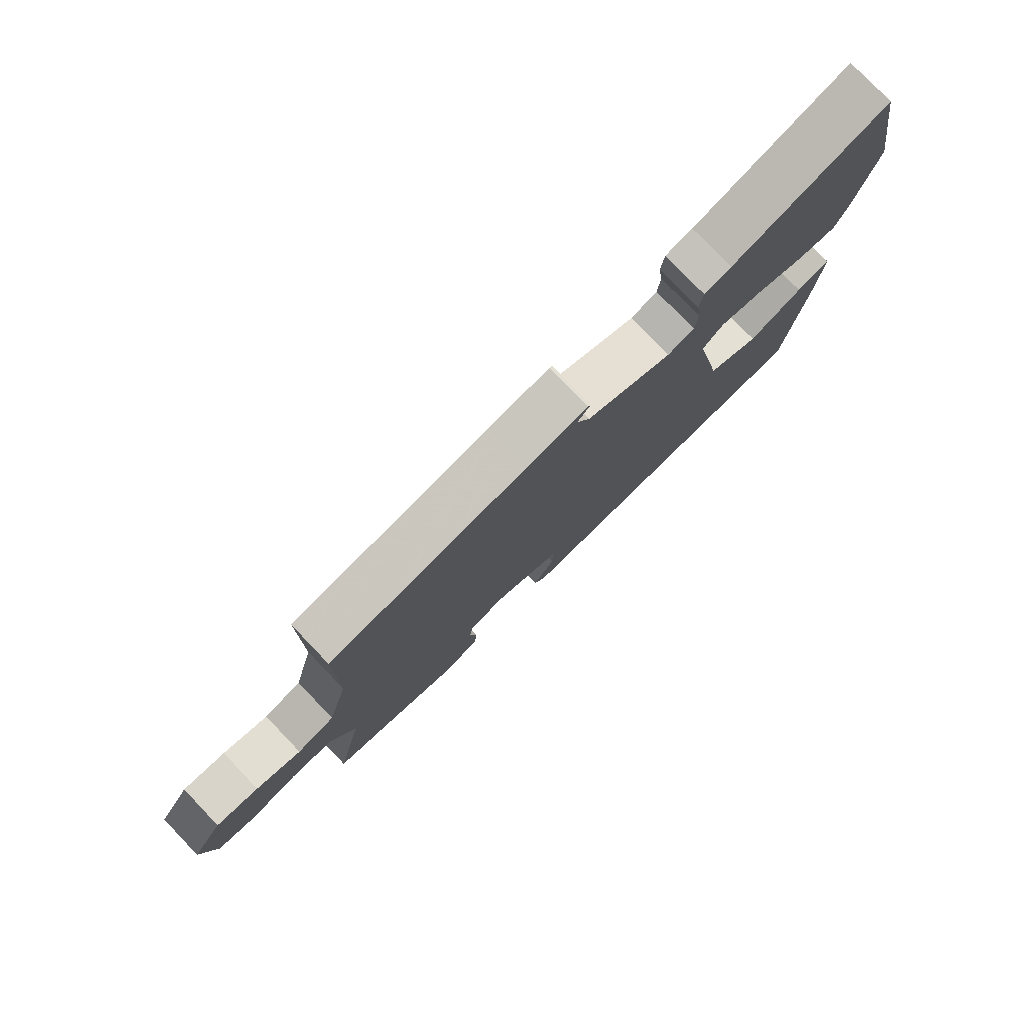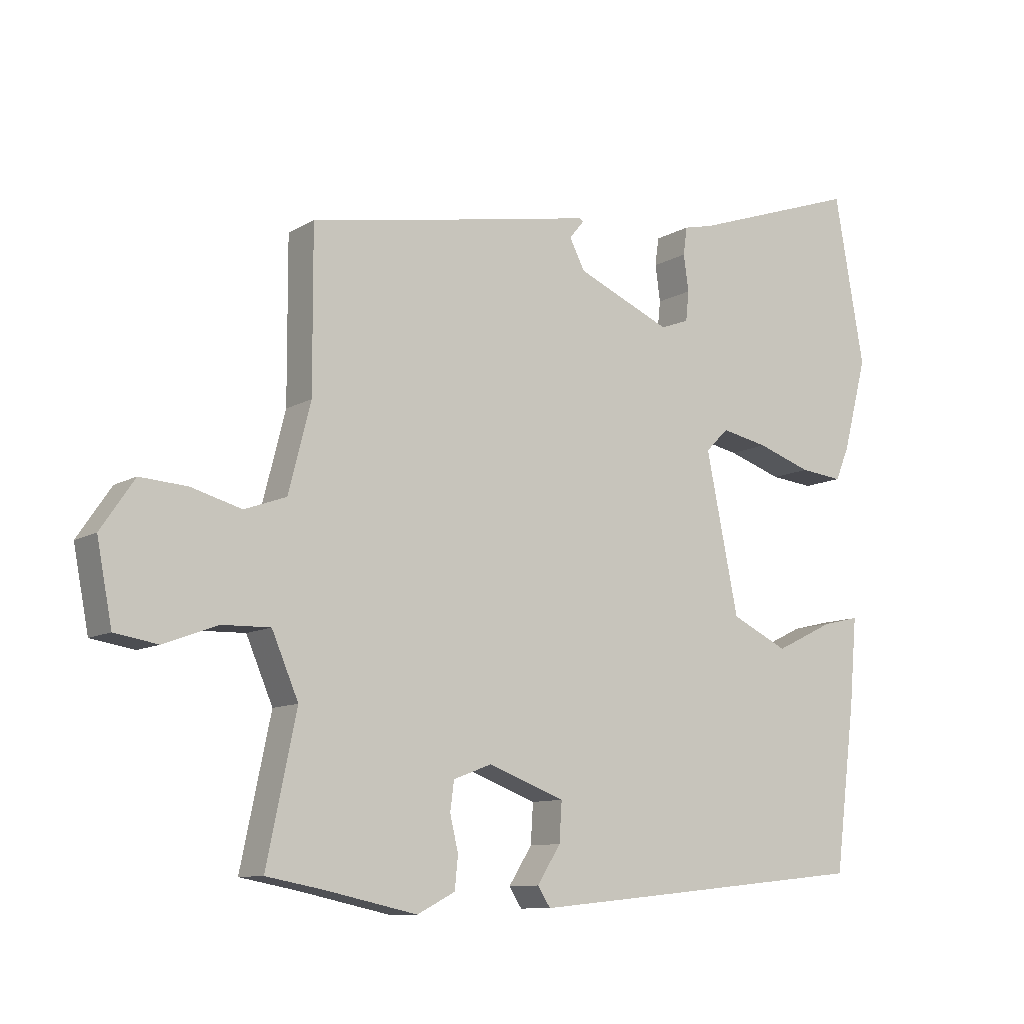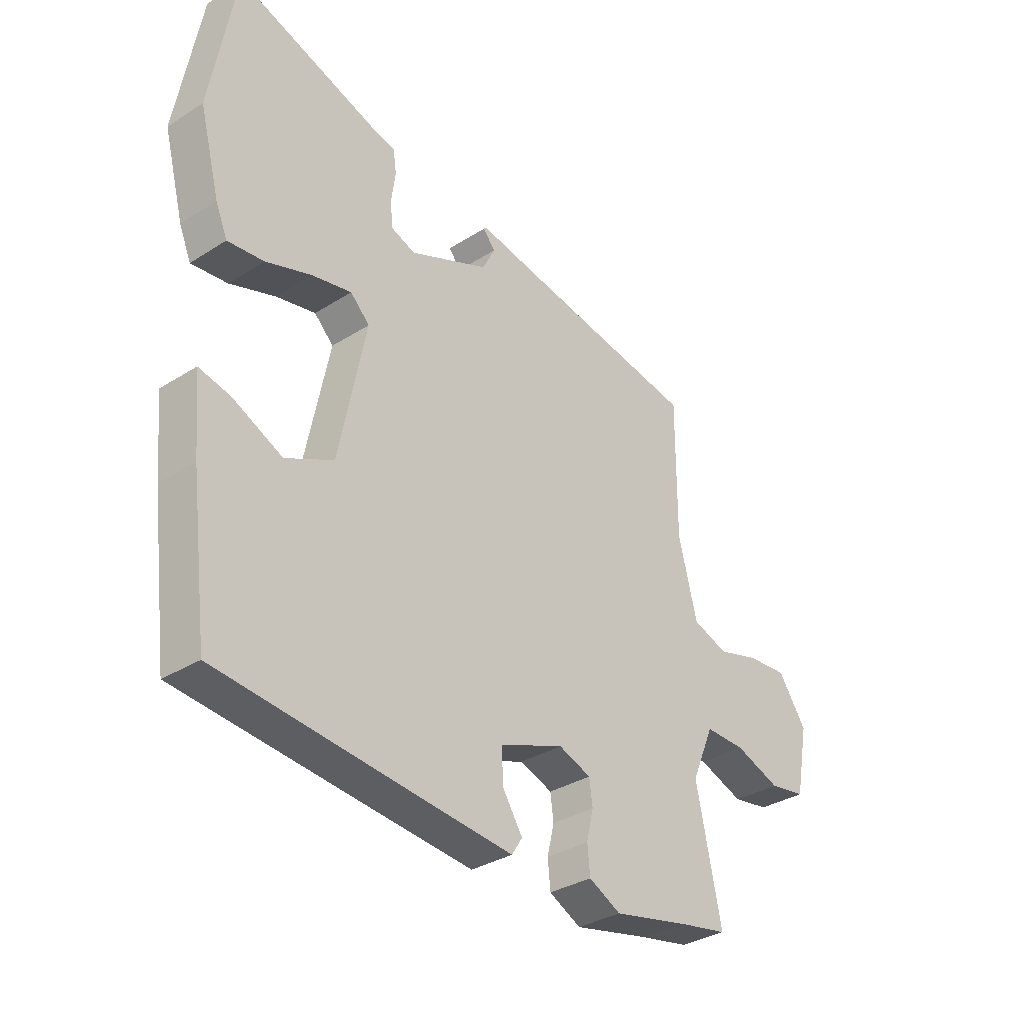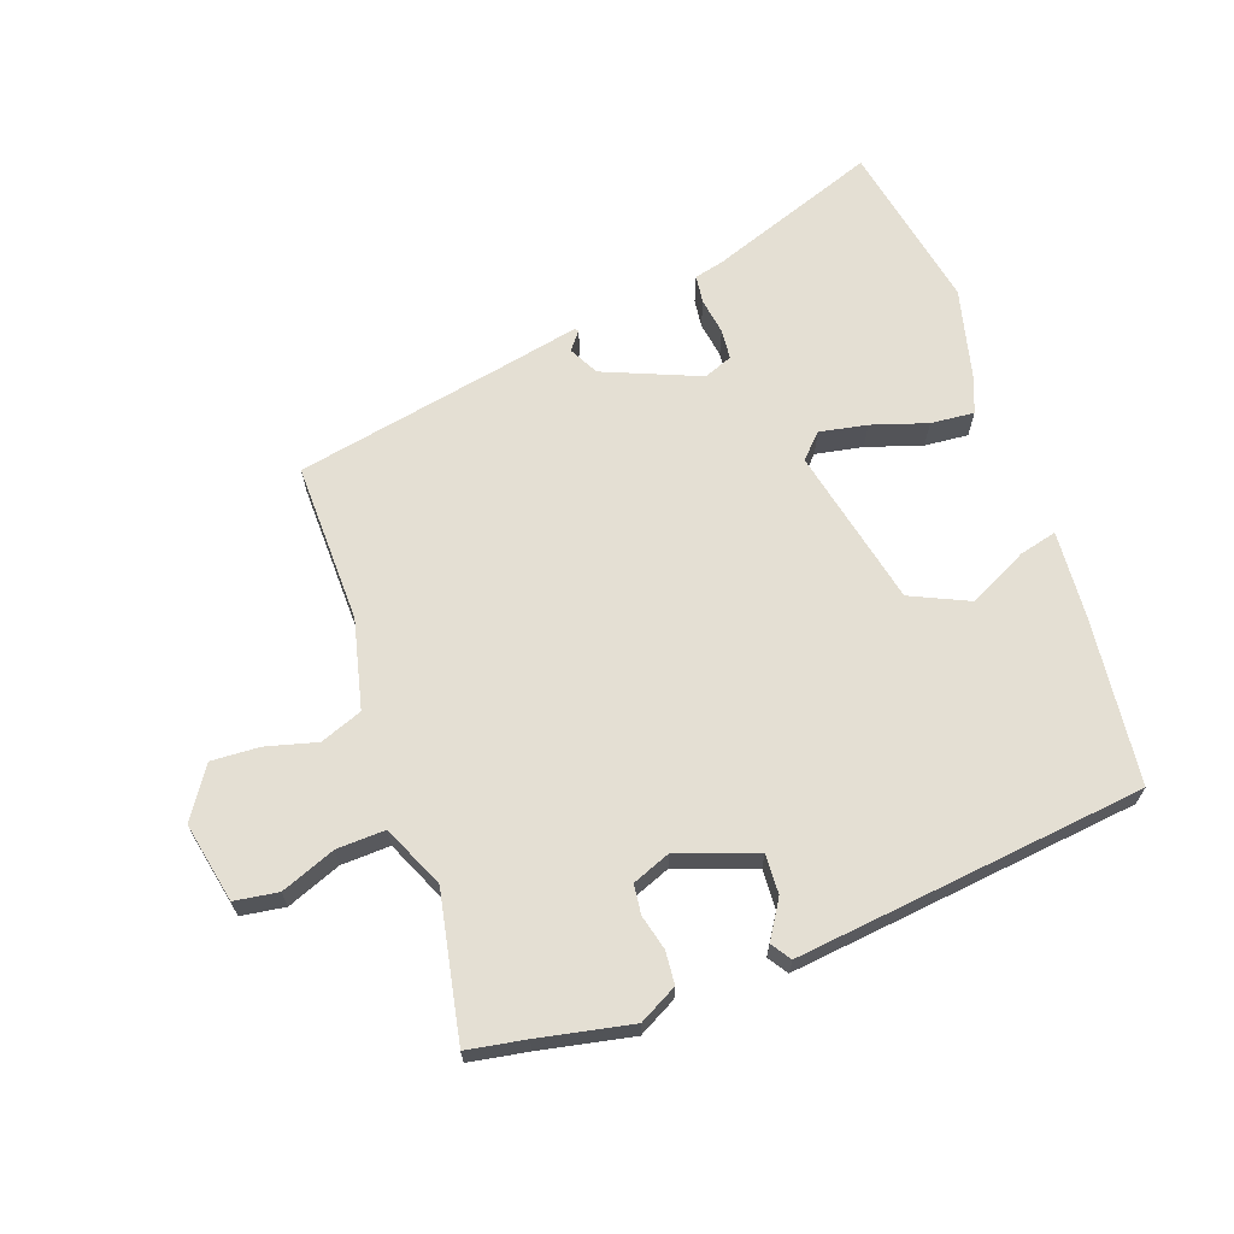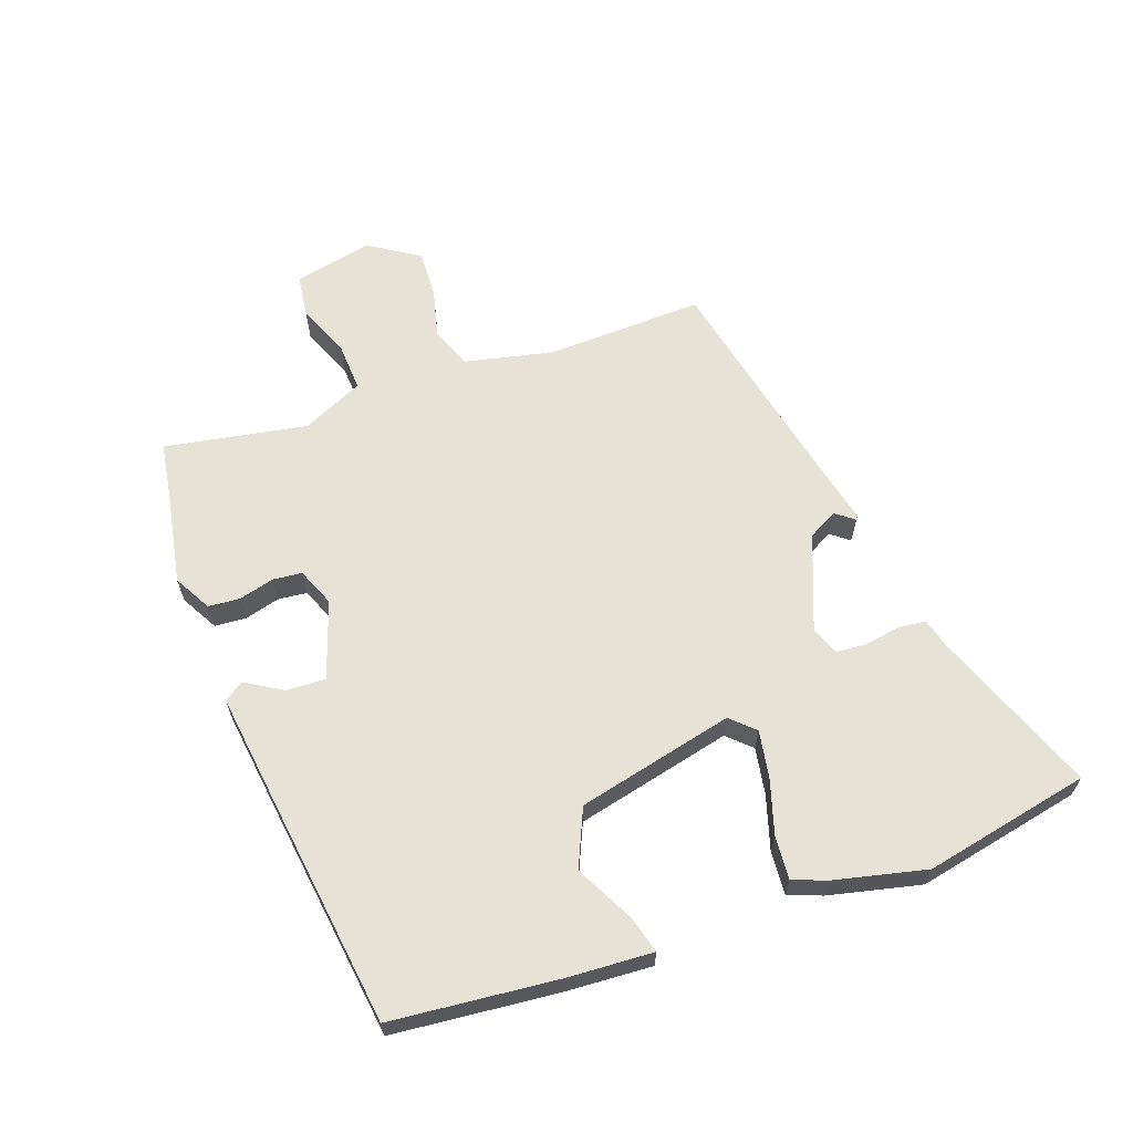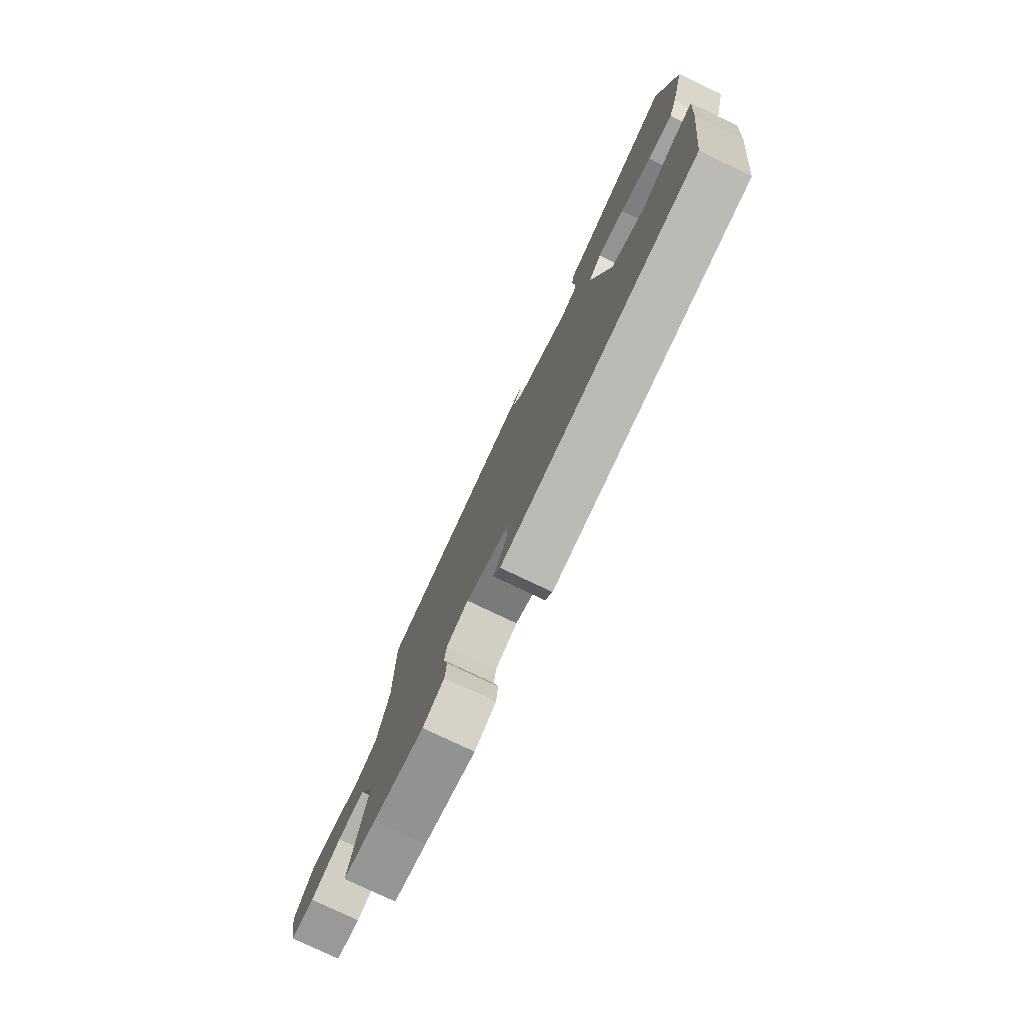
<metadata>
{"format":"obj","ext":"obj","renderer":"f3d","projection":"perspective","resolution":1024,"background":"white","views":[{"elev":78.4,"azim":136.2,"up":"+Z"},{"elev":-10.2,"azim":145.2,"up":"+Z"},{"elev":-33.1,"azim":-48.8,"up":"+Z"},{"elev":66.4,"azim":159.6,"up":"+Y"},{"elev":63.4,"azim":-111.3,"up":"+Y"},{"elev":-78.0,"azim":-115.5,"up":"+Z"}]}
</metadata>
<code>
v -0.528 0.07 0.341
v -0.481 0.07 0.606
v -0.215 0.07 0.514
v -0.168 0.07 0.503
v -0.162 0.07 0.459
v -0.17 0.07 0.402
v -0.165 0.07 0.355
v -0.12 0.07 0.338
v 0.029 0.07 0.402
v 0.053 0.07 0.449
v 0.03 0.07 0.477
v 0.035 0.07 0.482
v 0.144 0.07 0.461
v 0.489 0.07 0.398
v 0.488 0.07 0.147
v 0.523 0.07 0.009
v 0.589 0.07 -0.015
v 0.668 0.07 0.007
v 0.743 0.07 0.012
v 0.796 0.07 -0.066
v 0.772 0.07 -0.191
v 0.704 0.07 -0.202
v 0.619 0.07 -0.17
v 0.543 0.07 -0.168
v 0.501 0.07 -0.266
v 0.548 0.07 -0.491
v 0.457 0.07 -0.508
v 0.313 0.07 -0.539
v 0.253 0.07 -0.508
v 0.248 0.07 -0.457
v 0.261 0.07 -0.402
v 0.255 0.07 -0.356
v 0.194 0.07 -0.333
v 0.073 0.07 -0.378
v 0.077 0.07 -0.44
v 0.114 0.07 -0.498
v 0.094 0.07 -0.529
v -0.074 0.07 -0.512
v -0.452 0.07 -0.473
v -0.485 0.07 -0.213
v -0.497 0.07 -0.076
v -0.438 0.07 -0.09
v -0.345 0.07 -0.135
v -0.255 0.07 -0.092
v -0.204 0.07 0.158
v -0.24 0.07 0.194
v -0.314 0.07 0.179
v -0.4 0.07 0.15
v -0.468 0.07 0.143
v -0.49 0.07 0.196
v -0.528 0 0.341
v -0.481 0 0.606
v -0.215 0 0.514
v -0.168 0 0.503
v -0.162 0 0.459
v -0.17 0 0.402
v -0.165 0 0.355
v -0.12 0 0.338
v 0.029 0 0.402
v 0.053 0 0.449
v 0.03 0 0.477
v 0.035 0 0.482
v 0.144 0 0.461
v 0.489 0 0.398
v 0.488 0 0.147
v 0.523 0 0.009
v 0.589 0 -0.015
v 0.668 0 0.007
v 0.743 0 0.012
v 0.796 0 -0.066
v 0.772 0 -0.191
v 0.704 0 -0.202
v 0.619 0 -0.17
v 0.543 0 -0.168
v 0.501 0 -0.266
v 0.548 0 -0.491
v 0.457 0 -0.508
v 0.313 0 -0.539
v 0.253 0 -0.508
v 0.248 0 -0.457
v 0.261 0 -0.402
v 0.255 0 -0.356
v 0.194 0 -0.333
v 0.073 0 -0.378
v 0.077 0 -0.44
v 0.114 0 -0.498
v 0.094 0 -0.529
v -0.074 0 -0.512
v -0.452 0 -0.473
v -0.485 0 -0.213
v -0.497 0 -0.076
v -0.438 0 -0.09
v -0.345 0 -0.135
v -0.255 0 -0.092
v -0.204 0 0.158
v -0.24 0 0.194
v -0.314 0 0.179
v -0.4 0 0.15
v -0.468 0 0.143
v -0.49 0 0.196
f 1 2 3
f 50 1 3
f 49 50 3
f 48 49 3
f 47 48 3
f 4 5 6
f 3 4 6
f 47 3 6
f 46 47 6
f 45 46 6 7
f 41 42 43
f 40 41 43
f 39 40 43
f 38 39 43
f 37 38 43
f 36 37 43
f 35 36 43
f 34 35 43 44
f 33 34 44 45
f 29 30 31
f 28 29 31
f 27 28 31
f 27 31 32
f 26 27 32
f 25 26 32
f 45 7 8
f 33 45 8
f 32 33 8
f 25 32 8
f 24 25 8
f 21 22 23
f 20 21 23
f 19 20 23
f 18 19 23
f 17 18 23
f 13 14 15
f 13 15 16
f 12 13 16
f 11 12 16
f 10 11 16
f 9 10 16
f 8 9 16
f 24 8 16
f 16 17 23 24
f 53 52 51
f 53 51 100
f 53 100 99
f 53 99 98
f 53 98 97
f 56 55 54
f 56 54 53
f 56 53 97
f 56 97 96
f 57 56 96 95
f 93 92 91
f 93 91 90
f 93 90 89
f 93 89 88
f 93 88 87
f 93 87 86
f 93 86 85
f 94 93 85 84
f 95 94 84 83
f 81 80 79
f 81 79 78
f 81 78 77
f 82 81 77
f 82 77 76
f 82 76 75
f 58 57 95
f 58 95 83
f 58 83 82
f 58 82 75
f 58 75 74
f 73 72 71
f 73 71 70
f 73 70 69
f 73 69 68
f 73 68 67
f 65 64 63
f 66 65 63
f 66 63 62
f 66 62 61
f 66 61 60
f 66 60 59
f 66 59 58
f 66 58 74
f 74 73 67 66
f 1 51 52 2
f 2 52 53 3
f 3 53 54 4
f 4 54 55 5
f 5 55 56 6
f 6 56 57 7
f 7 57 58 8
f 8 58 59 9
f 9 59 60 10
f 10 60 61 11
f 11 61 62 12
f 12 62 63 13
f 13 63 64 14
f 14 64 65 15
f 15 65 66 16
f 16 66 67 17
f 17 67 68 18
f 18 68 69 19
f 19 69 70 20
f 20 70 71 21
f 21 71 72 22
f 22 72 73 23
f 23 73 74 24
f 24 74 75 25
f 25 75 76 26
f 26 76 77 27
f 27 77 78 28
f 28 78 79 29
f 29 79 80 30
f 30 80 81 31
f 31 81 82 32
f 32 82 83 33
f 33 83 84 34
f 34 84 85 35
f 35 85 86 36
f 36 86 87 37
f 37 87 88 38
f 38 88 89 39
f 39 89 90 40
f 40 90 91 41
f 41 91 92 42
f 42 92 93 43
f 43 93 94 44
f 44 94 95 45
f 45 95 96 46
f 46 96 97 47
f 47 97 98 48
f 48 98 99 49
f 49 99 100 50
f 50 100 51 1

</code>
